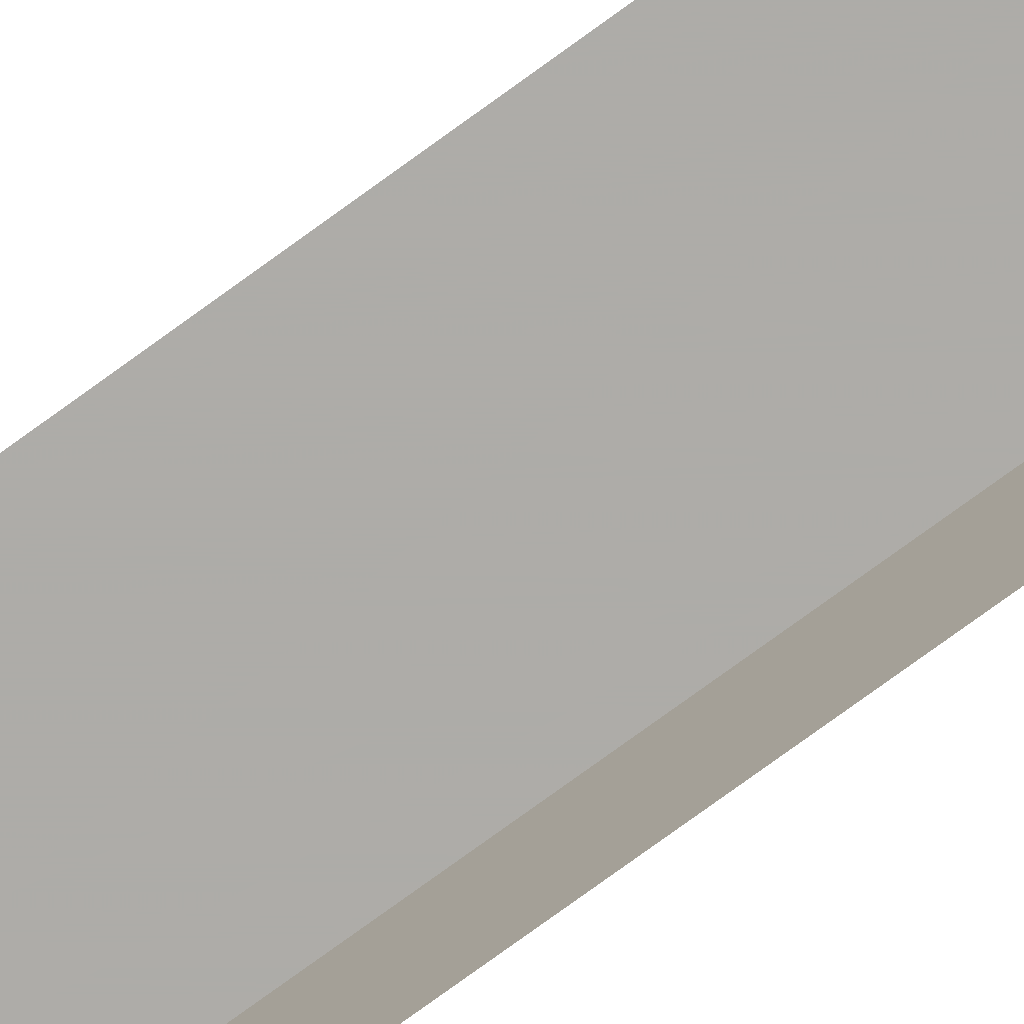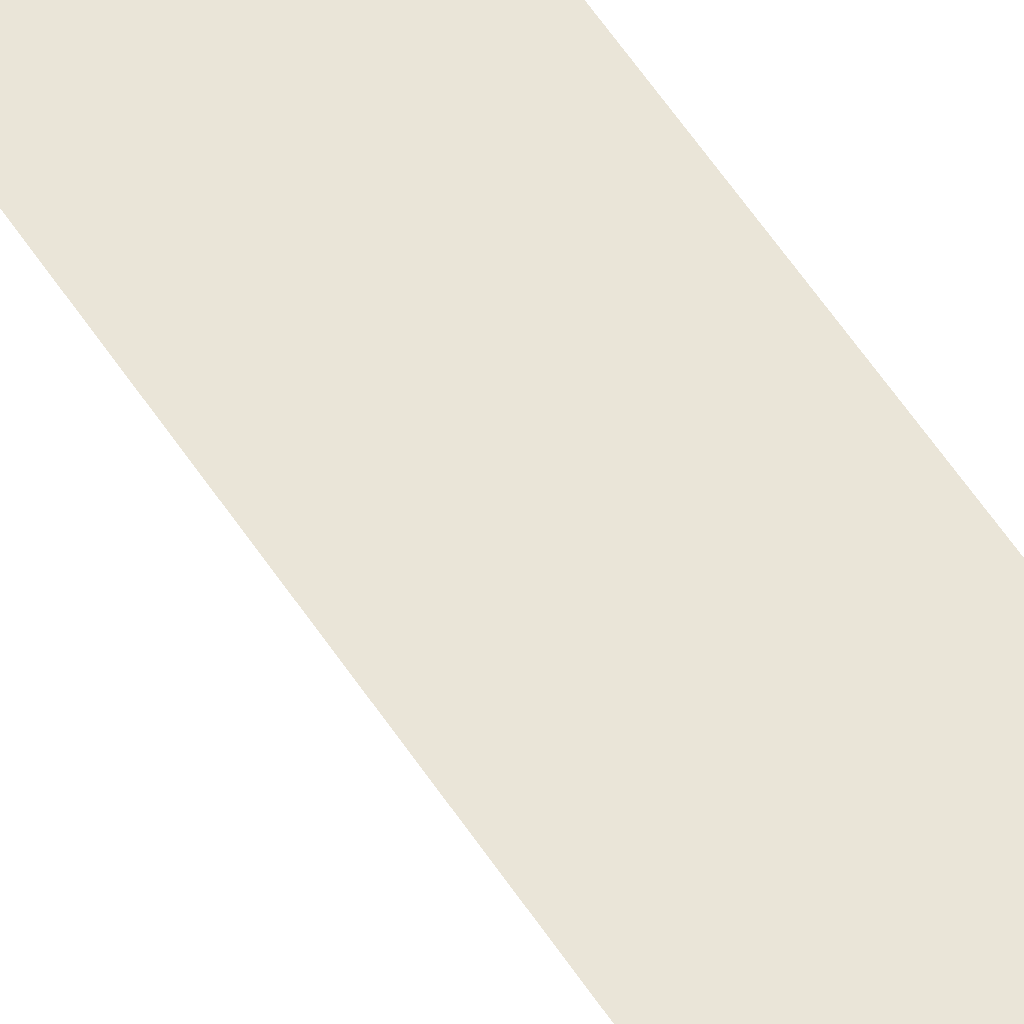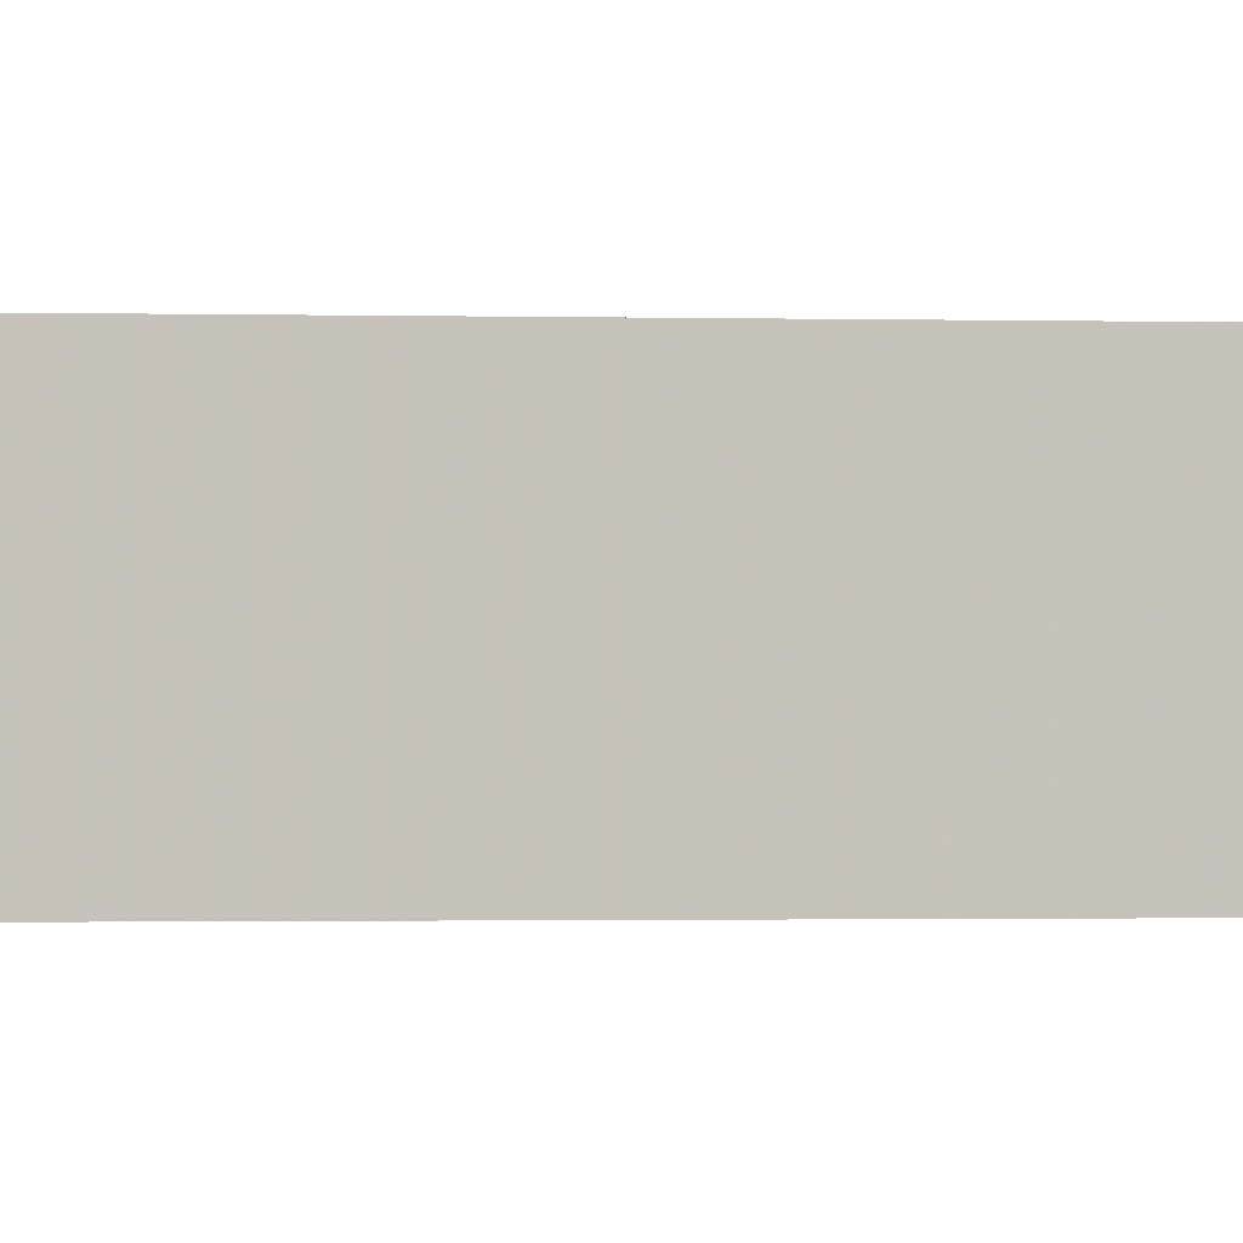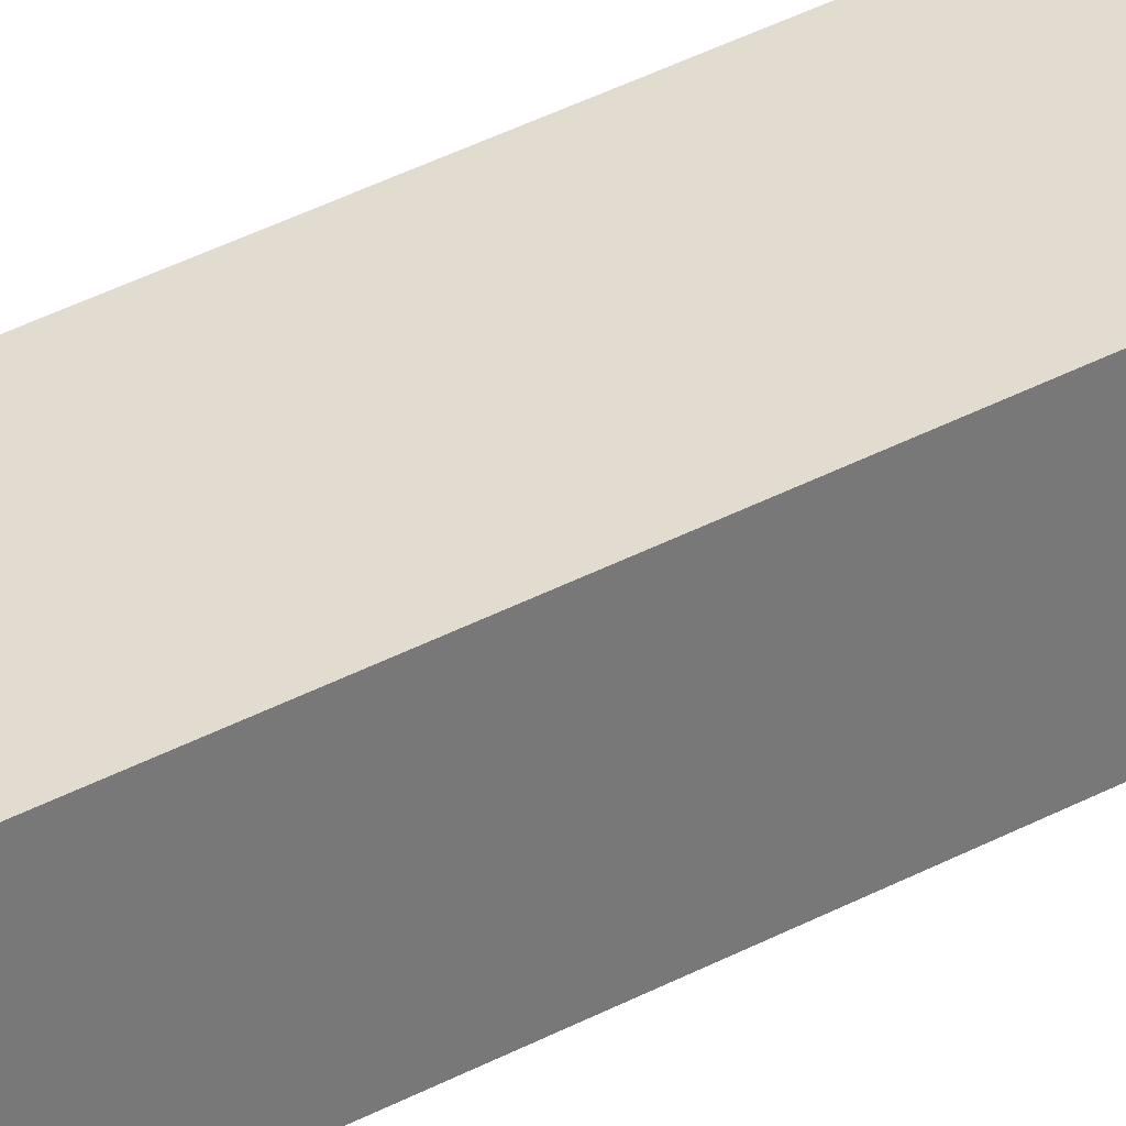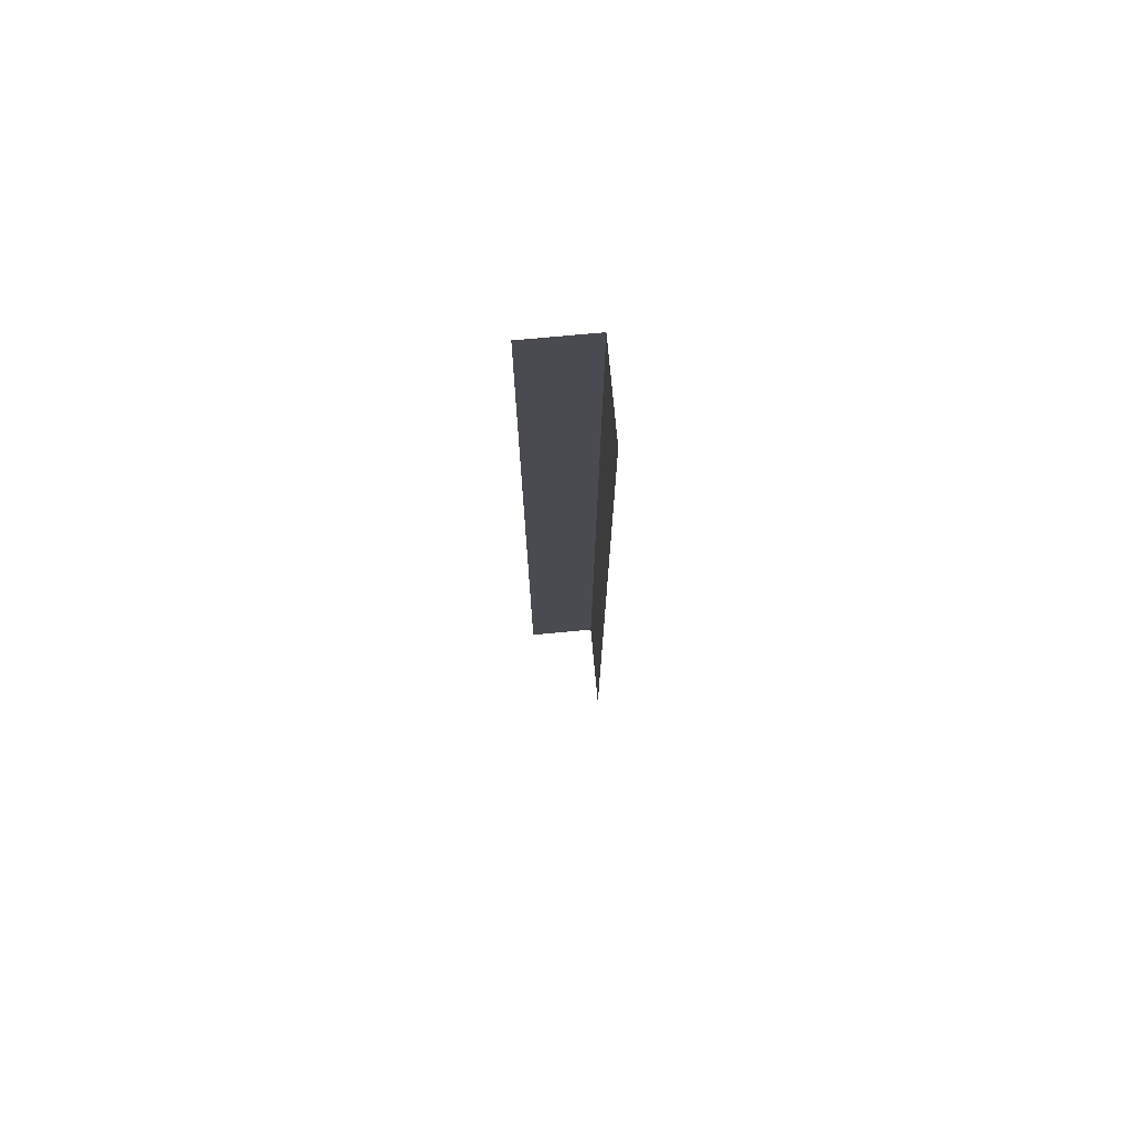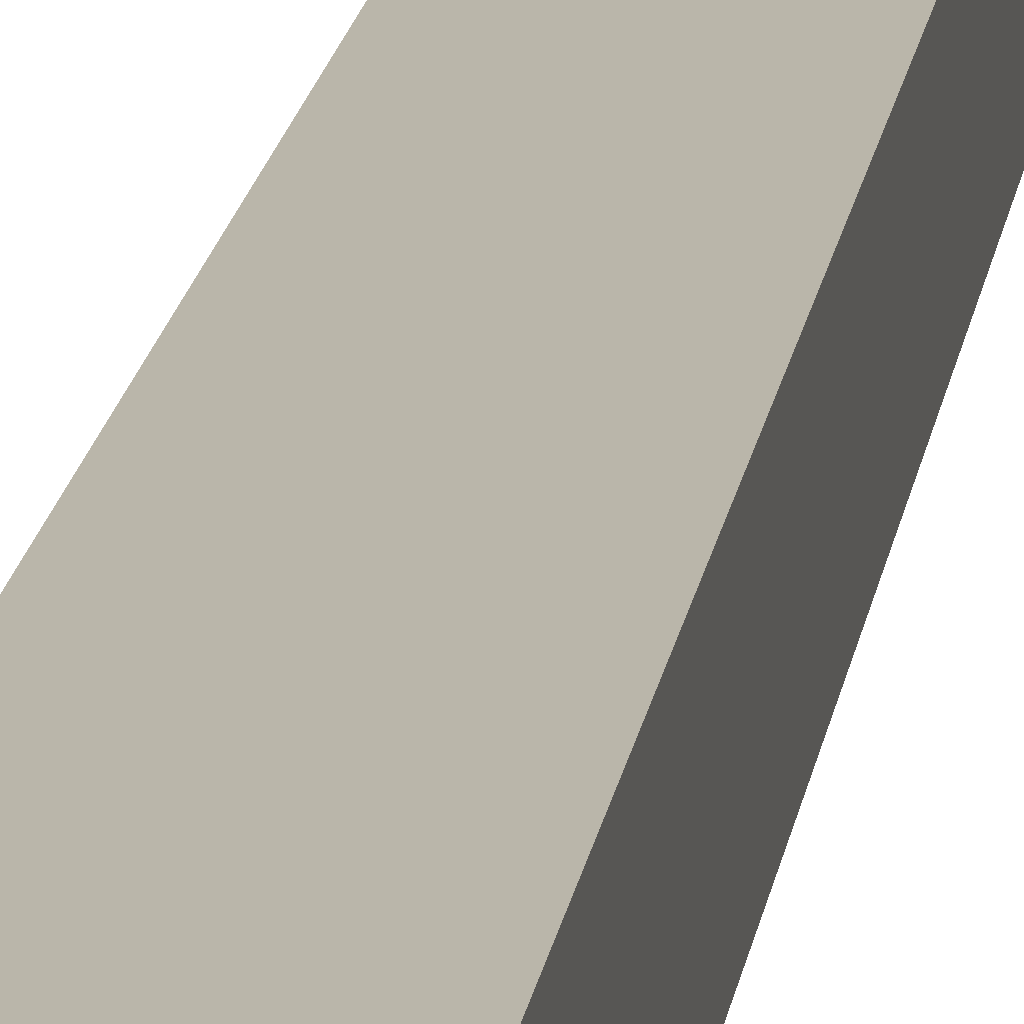
<metadata>
{"format":"obj","ext":"obj","renderer":"f3d","projection":"perspective","resolution":1024,"background":"white","views":[{"elev":-76.8,"azim":-54.6,"up":"+Z"},{"elev":59.0,"azim":-33.9,"up":"+Z"},{"elev":-0.4,"azim":73.2,"up":"+Z"},{"elev":34.5,"azim":52.8,"up":"+Z"},{"elev":75.6,"azim":-95.2,"up":"+Y"},{"elev":13.8,"azim":5.8,"up":"+Z"}]}
</metadata>
<code>
v -2.258e+05 -1.265e+05 15.64
v -2.258e+05 -1.266e+05 15.64
v -2.258e+05 -1.266e+05 15.64
v -2.258e+05 -1.265e+05 15.64
v -2.258e+05 -1.265e+05 22.25
v -2.258e+05 -1.265e+05 22.25
v -2.258e+05 -1.266e+05 22.25
v -2.258e+05 -1.266e+05 22.25
f 1 2 3
f 4 1 3
f 7 4 3
f 7 6 4
f 5 1 4
f 6 5 4
f 7 3 2
f 8 7 2
f 5 6 7
f 8 5 7
f 5 2 1
f 5 8 2

</code>
